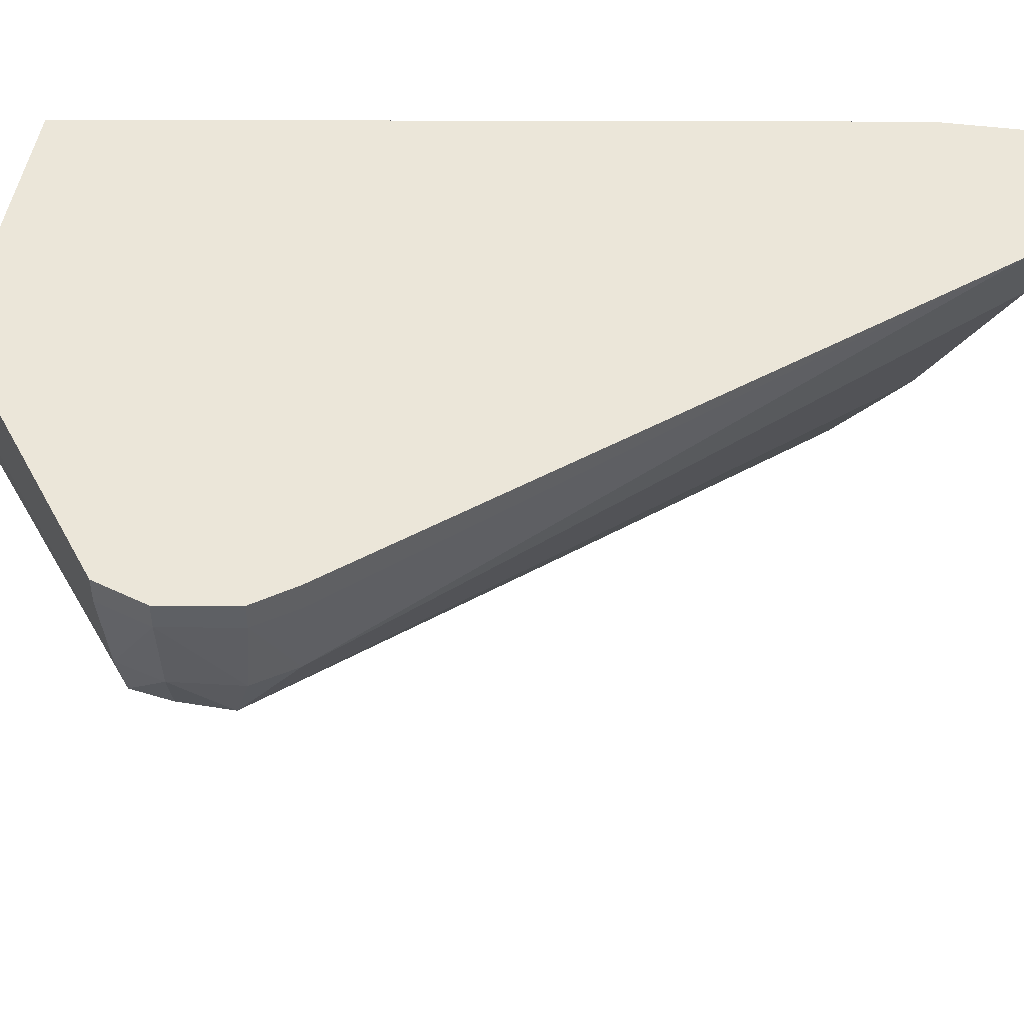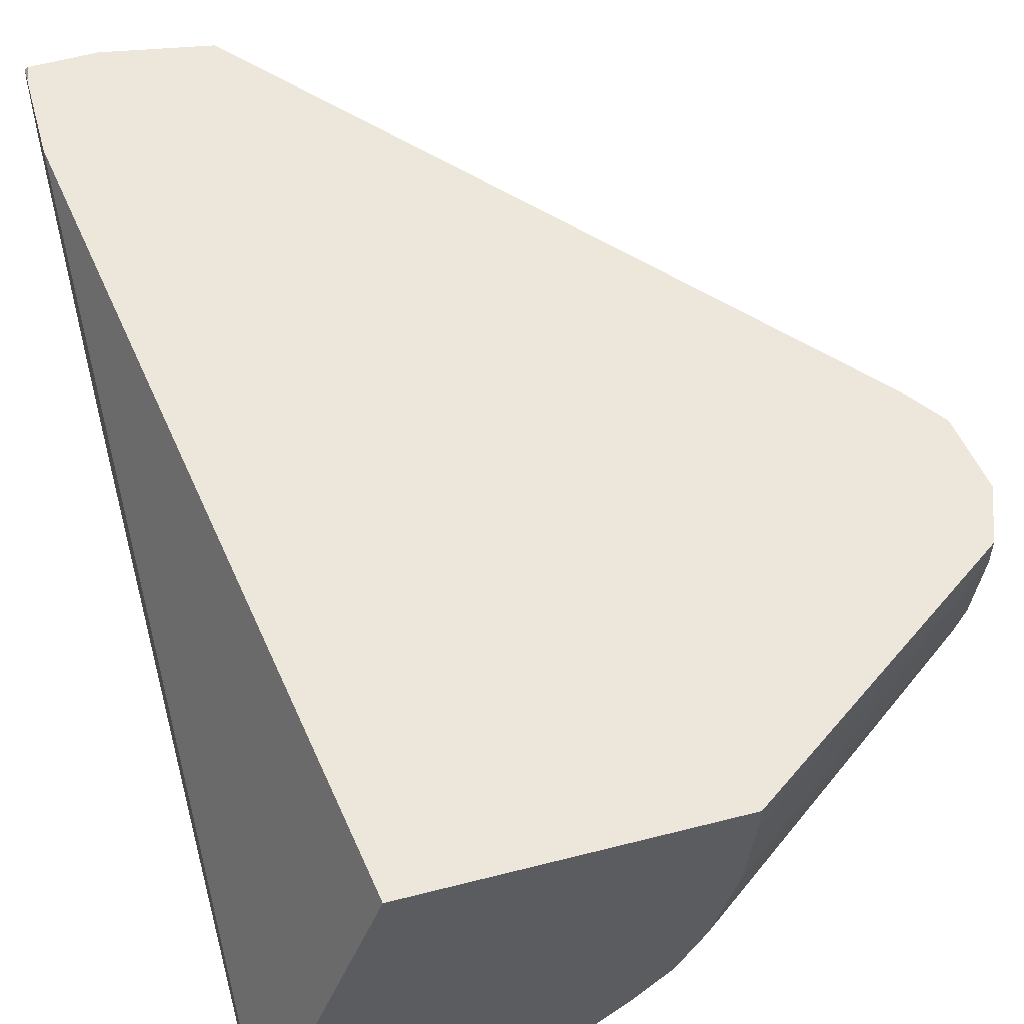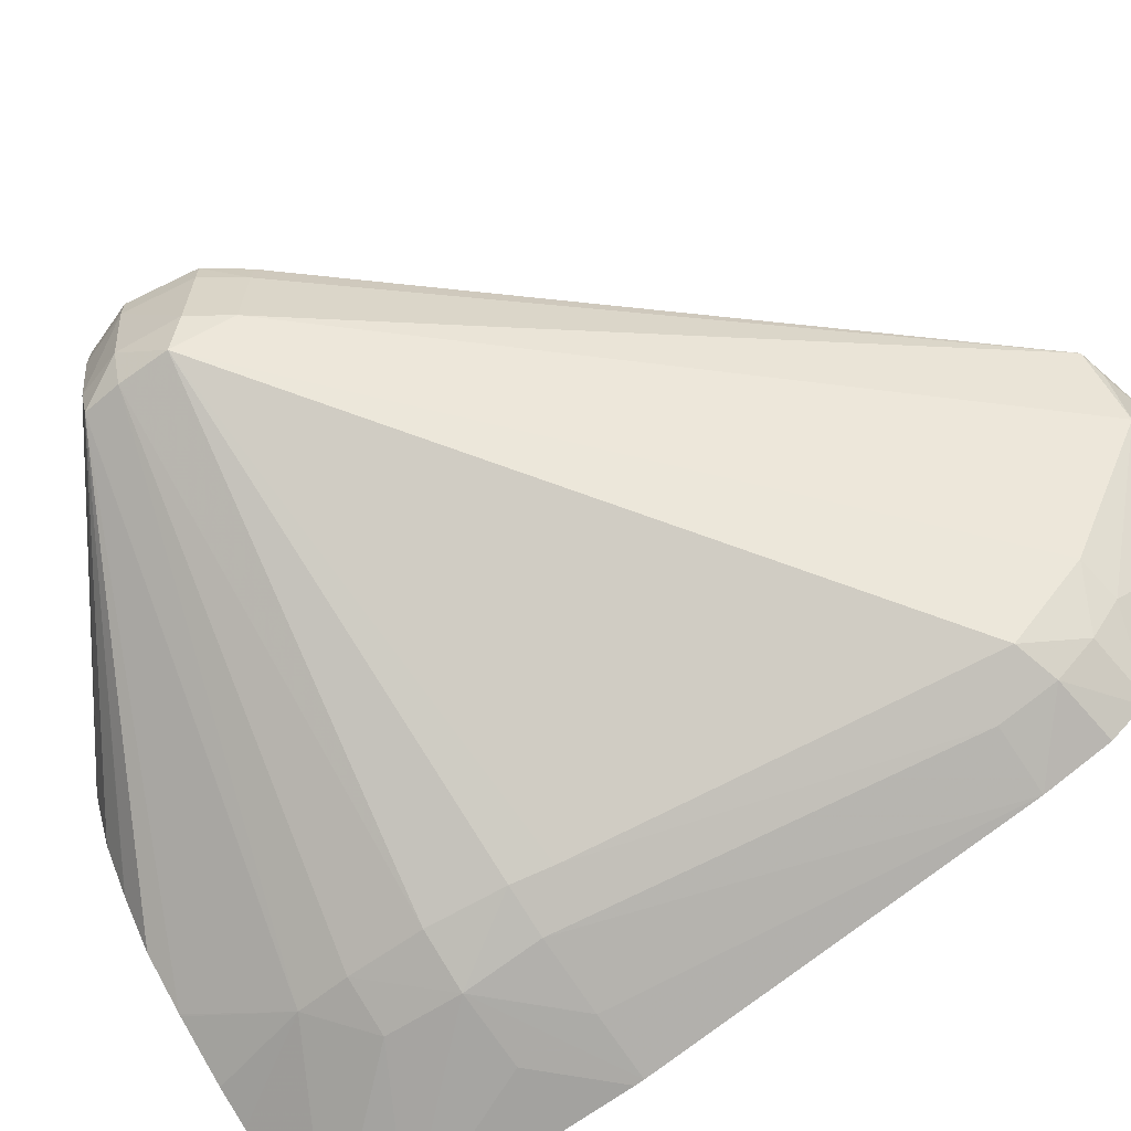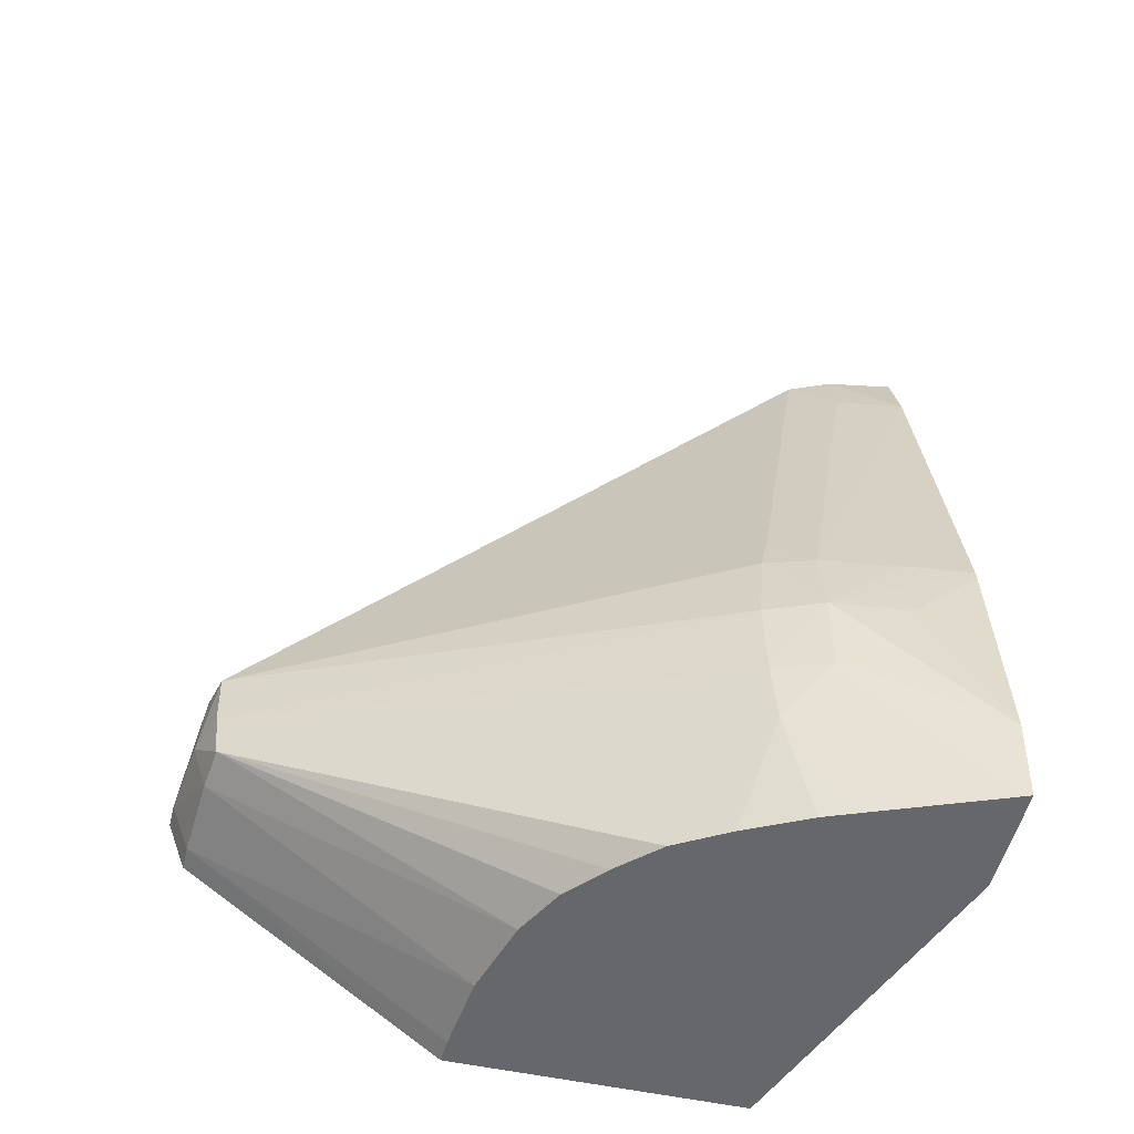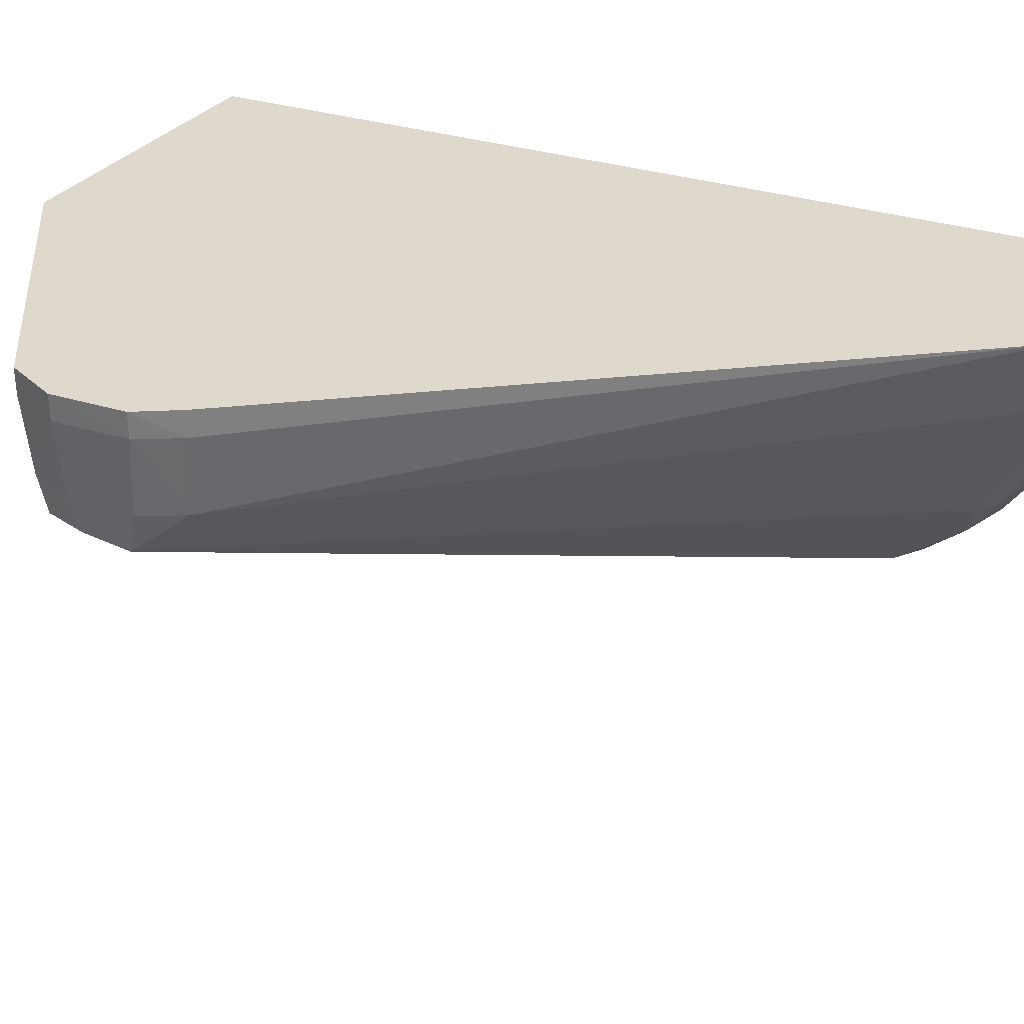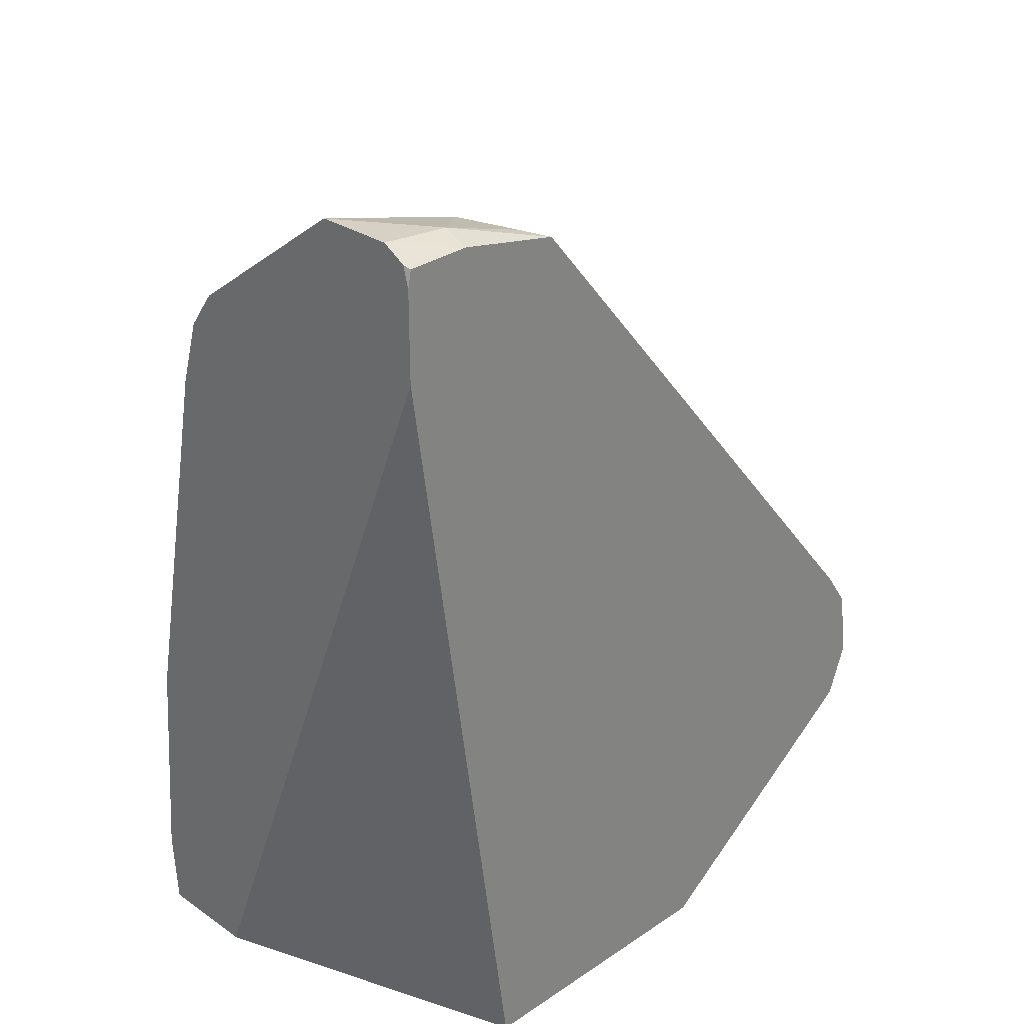
<metadata>
{"format":"obj","ext":"obj","renderer":"f3d","projection":"perspective","resolution":1024,"background":"white","views":[{"elev":46.9,"azim":-81.7,"up":"+Y"},{"elev":54.0,"azim":164.7,"up":"+Y"},{"elev":-66.0,"azim":-55.8,"up":"+Y"},{"elev":-52.0,"azim":-13.4,"up":"+Z"},{"elev":32.1,"azim":-58.5,"up":"+Y"},{"elev":28.7,"azim":135.4,"up":"+Z"}]}
</metadata>
<code>
v -0.02614 -0.01414 0.06748
v -0.02614 -0.01108 0.06747
v -0.02876 -0.01095 0.06732
v -0.0311 -0.013 0.06653
v -0.02876 -0.01908 0.06342
v -0.02614 -0.02093 0.06264
v -0.02614 -0.01018 0.06694
v -0.02876 -0.009966 0.06689
v -0.03195 -0.01072 0.06644
v -0.03281 -0.009966 0.06615
v -0.03037 -0.01855 0.06311
v -0.05064 -0.01392 0.04474
v -0.02876 -0.02056 0.06229
v -0.02876 -0.02183 0.0608
v -0.02614 -0.02108 0.06246
v -0.02627 -0.009966 0.06682
v -0.02614 -0.009966 0.06615
v -0.05075 -0.009966 0.04501
v -0.05079 -0.01095 0.04501
v -0.03042 -0.02149 0.06028
v -0.05132 -0.0156 0.04273
v -0.0518 -0.01095 0.04352
v -0.05163 -0.01392 0.04326
v -0.02876 -0.02243 0.05856
v -0.02614 -0.02286 0.05856
v -0.02614 -0.02205 0.06115
v -0.02614 -0.009966 0.0627
v -0.0518 -0.009966 0.04352
v -0.03325 -0.02435 0.0452
v -0.05183 -0.01392 0.04072
v -0.05127 -0.01556 0.04072
v -0.03389 -0.02481 0.04072
v -0.0336 -0.02459 0.0437
v -0.05219 -0.009966 0.04072
v -0.05219 -0.01095 0.04072
v -0.03174 -0.02515 0.0437
v -0.02876 -0.02561 0.0437
v -0.02614 -0.02592 0.0437
v -0.02614 -0.02243 0.0317
v -0.03055 -0.009966 0.0317
v -0.05127 -0.01392 0.03896
v -0.05108 -0.01542 0.03921
v -0.03352 -0.02454 0.03565
v -0.03377 -0.02472 0.03775
v -0.03174 -0.02566 0.04072
v -0.0517 -0.009966 0.03938
v -0.05145 -0.01095 0.03872
v -0.02876 -0.026 0.04072
v -0.02614 -0.02597 0.04335
v -0.02614 -0.02652 0.0317
v -0.04164 -0.009966 0.0317
v -0.0413 -0.01392 0.0317
v -0.04047 -0.01689 0.0317
v -0.03949 -0.01883 0.0317
v -0.03823 -0.02026 0.0317
v -0.03818 -0.02031 0.0317
v -0.0367 -0.02174 0.0317
v -0.03478 -0.02286 0.0317
v -0.03471 -0.0229 0.0317
v -0.03241 -0.02405 0.0317
v -0.03097 -0.02463 0.0317
v -0.02616 -0.02651 0.0317
v -0.03174 -0.0255 0.03775
v -0.02614 -0.02673 0.03475
v -0.05145 -0.009966 0.03872
v -0.04164 -0.01001 0.0317
v -0.04161 -0.01095 0.0317
f 1 2 3
f 1 3 4
f 1 4 5
f 1 5 6
f 1 6 15
f 1 15 26
f 1 26 25
f 1 25 38
f 1 38 49
f 1 49 64
f 1 64 50
f 1 50 39
f 1 39 27
f 1 27 17
f 1 17 7
f 1 7 2
f 2 7 8
f 2 8 3
f 3 9 4
f 3 8 10
f 3 10 9
f 4 11 5
f 4 9 10
f 4 10 12
f 4 12 11
f 5 11 13
f 5 13 6
f 6 13 14
f 6 14 15
f 7 16 8
f 7 17 16
f 8 16 17
f 8 17 27
f 8 27 40
f 8 40 51
f 8 51 65
f 8 65 46
f 8 46 34
f 8 34 28
f 8 28 18
f 8 18 10
f 10 18 19
f 10 19 12
f 11 20 13
f 11 12 21
f 11 21 20
f 12 19 22
f 12 22 23
f 12 23 21
f 13 20 14
f 14 20 24
f 14 24 25
f 14 25 26
f 14 26 15
f 18 28 19
f 19 28 22
f 20 29 24
f 20 21 29
f 21 23 30
f 21 30 31
f 21 31 32
f 21 32 33
f 21 33 29
f 22 28 34
f 22 34 35
f 22 35 23
f 23 35 30
f 24 29 36
f 24 36 25
f 25 36 37
f 25 37 38
f 27 39 40
f 29 33 36
f 30 35 41
f 30 41 42
f 30 42 31
f 31 42 43
f 31 43 44
f 31 44 32
f 32 45 33
f 32 44 45
f 33 45 36
f 34 46 35
f 35 46 47
f 35 47 41
f 36 45 37
f 37 45 38
f 38 45 48
f 38 48 49
f 39 50 62
f 39 62 61
f 39 61 60
f 39 60 59
f 39 59 58
f 39 58 57
f 39 57 56
f 39 56 55
f 39 55 54
f 39 54 53
f 39 53 52
f 39 52 67
f 39 67 66
f 39 66 51
f 39 51 40
f 41 47 52
f 41 52 53
f 41 53 42
f 42 53 54
f 42 54 55
f 42 55 56
f 42 56 57
f 42 57 58
f 42 58 43
f 43 58 59
f 43 59 60
f 43 60 61
f 43 61 62
f 43 62 63
f 43 63 44
f 44 63 45
f 45 63 64
f 45 64 48
f 46 65 47
f 47 65 66
f 47 66 67
f 47 67 52
f 48 64 49
f 50 64 62
f 51 66 65
f 62 64 63

</code>
